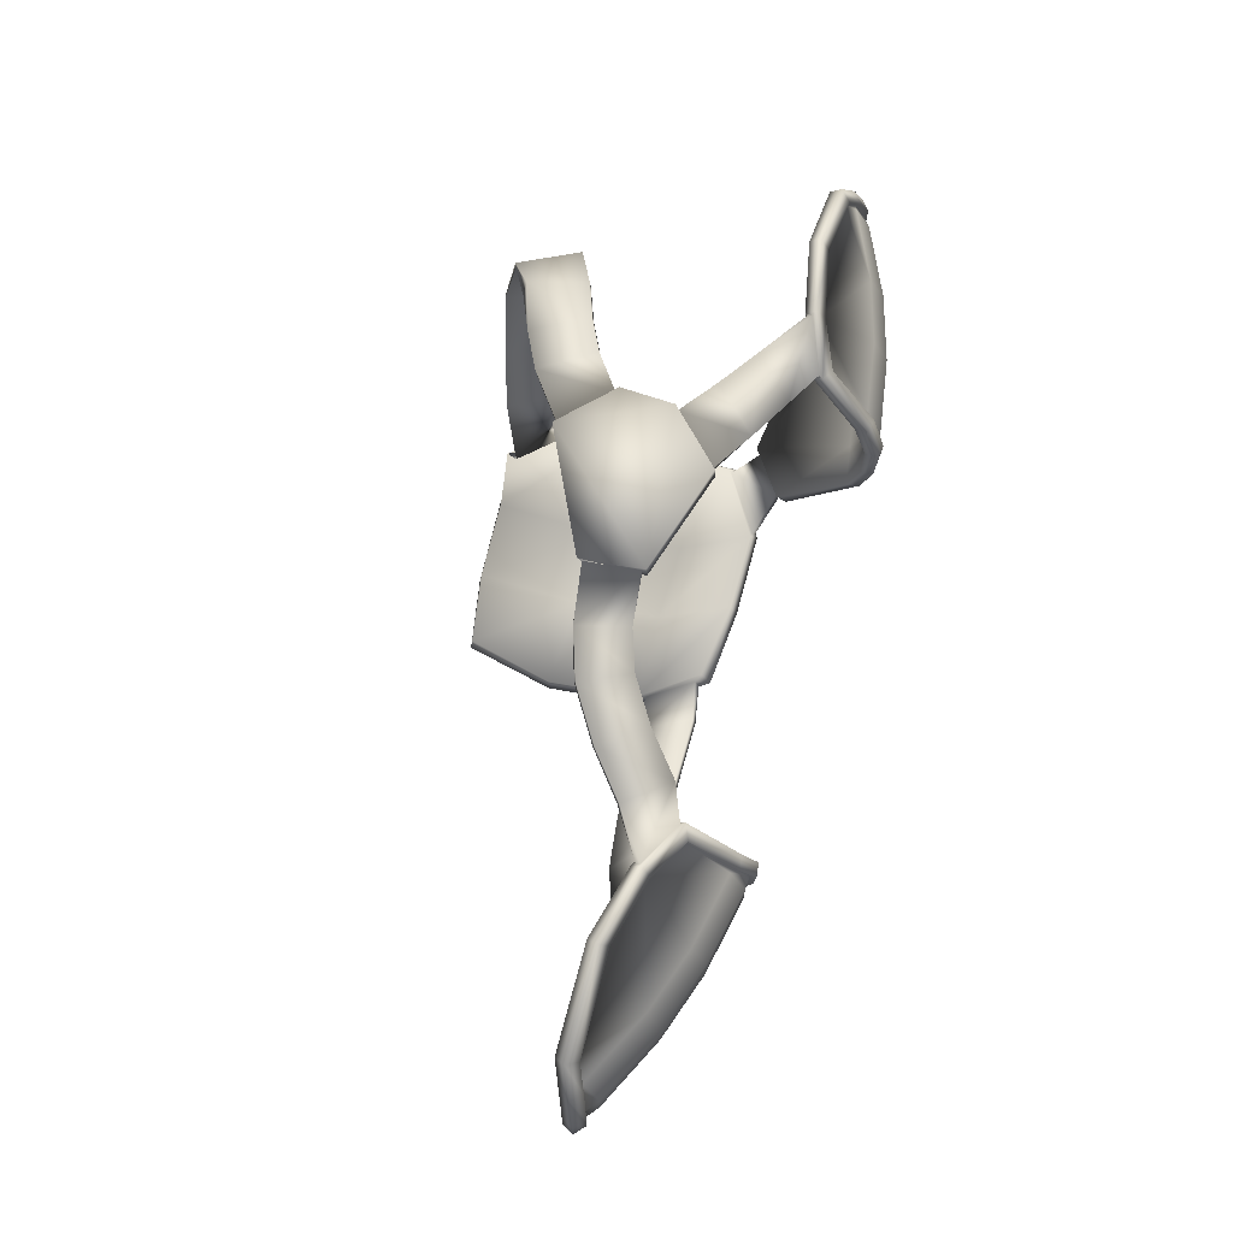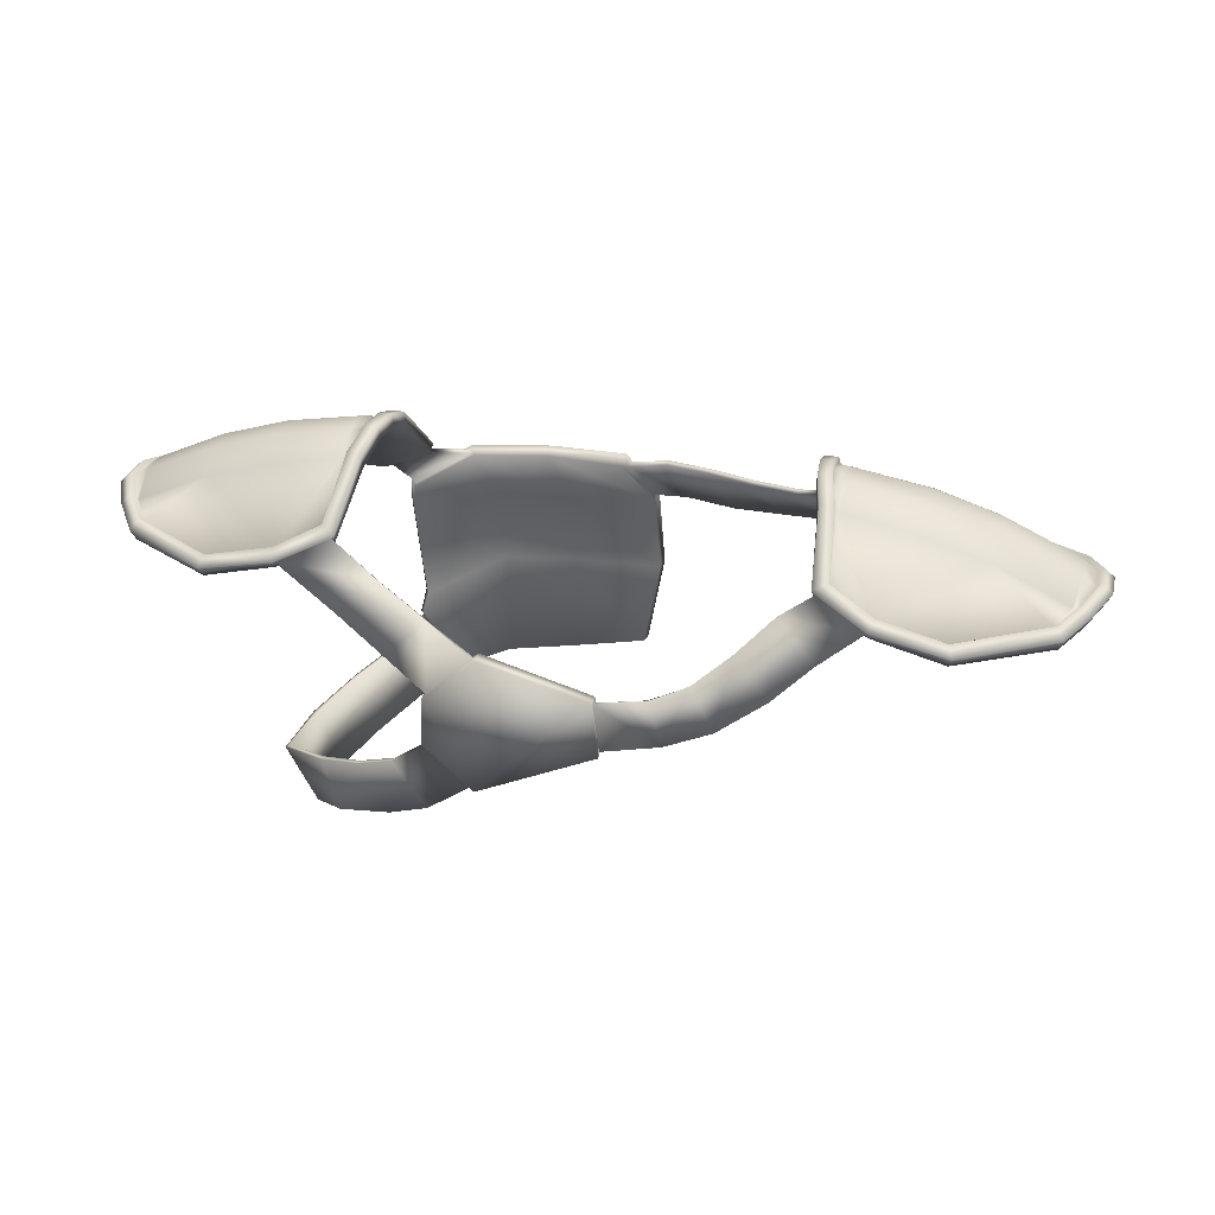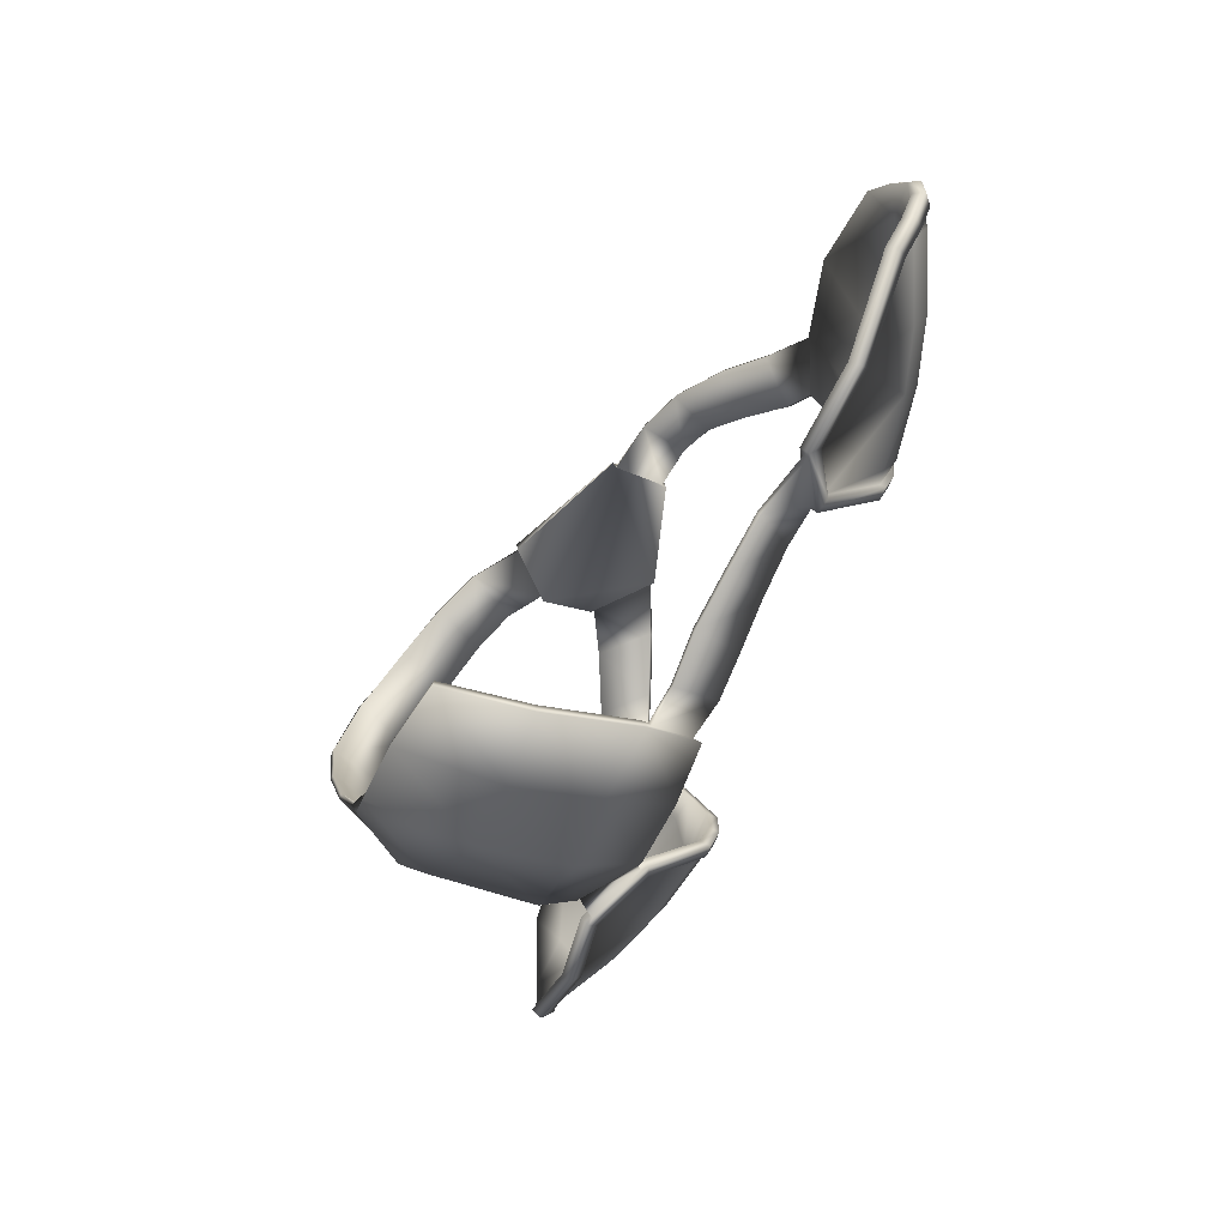
<metadata>
{"format":"obj","ext":"obj","renderer":"f3d","projection":"perspective","resolution":1024,"background":"white","views":[{"elev":68.0,"azim":-72.9,"up":"+Y"},{"elev":29.5,"azim":-166.2,"up":"+Z"},{"elev":-62.3,"azim":-111.3,"up":"+Y"}]}
</metadata>
<code>
v  -0.1748 -0.0059 0.092
v  -0.1527 -0.0599 0.0473
v  -0.1228 -0.0438 0.0659
v  -0.1321 -0.0054 0.0995
v  -0.1294 0.0465 0.1006
v  -0.1334 0.0802 0.0746
v  -0.1326 0.0485 0.0995
v  -0.2109 0.0493 0.0805
v  -0.1954 0.092 0.054
v  -0.2452 0.0626 0.0549
v  -0.2526 0.0491 0.0612
v  -0.1956 -0.0491 0.054
v  -0.2109 -0.0062 0.0805
v  -0.2526 -0.0059 0.0612
v  -0.2452 -0.0194 0.0549
v  -0.15 -0.0636 0.0396
v  -0.1734 -0.0075 0.0879
v  -0.1387 -0.0063 0.0934
v  -0.115 -0.0456 0.06
v  -0.1558 0.0938 0.055
v  -0.1263 0.0826 0.0677
v  -0.1387 0.0495 0.0934
v  -0.1734 0.0507 0.0879
v  -0.1964 0.0963 0.046
v  -0.2098 0.0507 0.0765
v  -0.2446 0.0487 0.0607
v  -0.2481 0.0664 0.0458
v  -0.1964 -0.0531 0.046
v  -0.2481 -0.0232 0.0458
v  -0.2446 -0.0055 0.0607
v  -0.2098 -0.0075 0.0765
v  -0.1149 -0.0493 0.0656
v  -0.1152 -0.0055 0.0974
v  -0.1159 -0.0057 0.1045
v  -0.2506 0.0682 0.0517
v  -0.2597 0.0497 0.0511
v  -0.2631 0.0499 0.0574
v  -0.2506 -0.025 0.0517
v  -0.198 -0.0565 0.0516
v  -0.1234 -0.004 0.1014
v  -0.1576 0.0898 0.0627
v  -0.1748 0.0492 0.0919
v  -0.256 0.0468 0.0602
v  -0.256 -0.0036 0.0602
v  -0.1212 0.0487 0.0953
v  -0.2597 -0.0065 0.0511
v  -0.1255 0.0858 0.0734
v  -0.1219 0.0489 0.1024
v  -0.198 0.0996 0.0516
v  -0.2631 -0.0067 0.0574
v  -0.1506 -0.0686 0.0441
v  -0.1559 0.0984 0.0599
v  -0.1334 0.0126 0.1083
v  -0.1244 0.0131 0.1074
v  -0.2553 0.0306 0.0698
v  -0.2636 0.0296 0.0636
v  -0.1454 0.0123 0.1011
v  -0.1749 0.0119 0.0972
v  -0.2421 0.0306 0.0709
v  -0.2136 0.0313 0.0851
v  -0.1163 0.0125 0.1106
v  -0.1156 0.0126 0.1036
v  -0.2717 0.031 0.0613
v  -0.2683 0.031 0.055
v  -0.1762 0.0125 0.1007
v  -0.2145 0.0307 0.0887
v  -0.1762 0.0307 0.1007
v  -0.1749 0.0313 0.0972
v  -0.1335 0.0305 0.1084
v  -0.1255 0.0293 0.1085
v  -0.2553 0.0126 0.0698
v  -0.2636 0.0135 0.0636
v  -0.1454 0.0309 0.1011
v  -0.2421 0.0126 0.0709
v  -0.2136 0.0119 0.0851
v  -0.1181 0.0307 0.1111
v  -0.1174 0.0306 0.1041
v  -0.2717 0.0122 0.0613
v  -0.2683 0.0122 0.055
v  -0.2145 0.0125 0.0887
v  -0.123 -0.0462 0.0685
v  -0.1529 -0.062 0.0501
v  -0.1239 -0.0056 0.1046
v  -0.1243 0.0125 0.1109
v  -0.1256 0.0297 0.1121
v  -0.1299 0.0478 0.104
v  -0.1332 0.0826 0.0771
v  -0.1579 0.0918 0.0656
v  -0.196 0.0937 0.0571
v  -0.2463 0.0642 0.0578
v  -0.2577 0.048 0.0631
v  -0.2656 0.0302 0.0666
v  -0.2656 0.013 0.0666
v  -0.2577 -0.0048 0.0631
v  -0.2463 -0.0211 0.0578
v  -0.1959 -0.0507 0.0572
v  0.0475 -0.1271 -0.0388
v  -0.003 -0.1362 -0.041
v  0.0055 -0.1296 -0.0922
v  0.0474 -0.1258 -0.1001
v  0.093 -0.1179 -0.0381
v  0.0908 -0.1119 -0.1014
v  0.1135 -0.0898 -0.0993
v  0.1391 -0.085 -0.0678
v  0.1366 -0.0895 -0.0537
v  0.0474 -0.1121 0.0133
v  -0.0035 -0.1159 0.0171
v  0.093 -0.1065 0.0138
v  0.14 -0.0806 0.0113
v  0.0539 -0.0815 0.056
v  0.0104 -0.0879 0.0528
v  0.0994 -0.0737 0.0547
v  0.1362 -0.0702 0.032
v  0.0069 -0.1215 -0.0914
v  -0.002 -0.128 -0.0412
v  0.0479 -0.1202 -0.0384
v  0.0478 -0.119 -0.0989
v  0.0912 -0.1112 -0.0376
v  0.0888 -0.1054 -0.0997
v  0.1334 -0.0833 -0.0532
v  0.136 -0.0795 -0.0653
v  0.1133 -0.0844 -0.1025
v  -0.002 -0.1087 0.0134
v  0.0479 -0.1056 0.0109
v  0.0912 -0.1002 0.0116
v  0.137 -0.0752 0.0081
v  0.0121 -0.0824 0.0469
v  0.0543 -0.076 0.0518
v  0.0969 -0.0683 0.0511
v  0.1327 -0.0658 0.028
v  -0.1469 -0.0656 0.045
v  -0.1183 -0.0498 0.0619
v  -0.147 -0.0634 0.043
v  -0.1183 -0.0485 0.0593
v  0.008 -0.0903 0.0468
v  -0.002 -0.1107 0.0194
v  0.0089 -0.0882 0.0444
v  -0.0017 -0.1079 0.018
v  -0.1149 -0.0747 0.0311
v  -0.1152 -0.077 0.0329
v  -0.0951 -0.0563 0.0545
v  -0.0958 -0.0578 0.057
v  -0.0853 -0.0843 0.0264
v  -0.0857 -0.0868 0.028
v  -0.0672 -0.0673 0.0517
v  -0.0679 -0.069 0.0541
v  -0.0529 -0.0942 0.0218
v  -0.0534 -0.0969 0.0229
v  -0.0407 -0.0777 0.0507
v  -0.0418 -0.0798 0.0527
v  -0.0233 -0.1021 0.0217
v  -0.0238 -0.105 0.0227
v  -0.0143 -0.0851 0.0495
v  -0.0154 -0.0873 0.0516
v  0.1338 -0.0698 0.0318
v  0.1003 -0.0715 0.053
v  0.1321 -0.0678 0.0296
v  0.0991 -0.0688 0.0515
v  0.112 -0.0856 -0.0966
v  0.1136 -0.0881 -0.0975
v  0.1357 -0.0812 -0.0674
v  0.1371 -0.0837 -0.0685
v  -0.1545 0.0941 0.057
v  -0.1274 0.0845 0.0686
v  -0.1544 0.0963 0.0591
v  -0.1272 0.0858 0.0712
v  -0.1309 0.1036 0.0404
v  -0.1099 0.0964 0.0612
v  -0.1317 0.106 0.0419
v  -0.1106 0.098 0.0635
v  0.1284 -0.0531 -0.1064
v  0.1304 -0.0554 -0.1068
v  0.1434 -0.0453 -0.0726
v  0.1453 -0.0477 -0.0732
v  0.1434 -0.0137 -0.1104
v  0.1458 -0.0156 -0.1112
v  0.1557 -0.0136 -0.0747
v  0.1579 -0.0155 -0.0758
v  0.1185 -0.0495 0.0617
v  0.147 -0.0655 0.0449
v  0.147 -0.0634 0.043
v  0.1178 -0.049 0.0595
v  0.1535 0.0277 -0.1118
v  0.157 0.0291 -0.1121
v  0.1659 0.028 -0.0765
v  0.1692 0.0255 -0.0779
v  0.1466 0.0758 -0.1013
v  0.1494 0.0767 -0.1025
v  0.1642 0.0752 -0.0689
v  0.1668 0.0761 -0.0703
v  0.0404 0.1283 -0.0458
v  -0.0277 0.1326 -0.0115
v  -0.0251 0.1362 0.0227
v  0.0656 0.1326 0.0104
v  0.0353 0.1362 0.0393
v  0.0679 0.1298 -0.0194
v  -0.0278 0.1324 -0.011
v  0.0402 0.1214 -0.0452
v  0.0677 0.1228 -0.0188
v  0.0351 0.1293 0.0399
v  0.0654 0.1257 0.011
v  -0.0253 0.1293 0.0232
v  -0.0255 0.1336 0.0205
v  -0.0256 0.1314 0.0207
v  -0.0274 0.1304 -0.009
v  -0.0274 0.1282 -0.0088
v  0.0659 0.1251 -0.0205
v  0.0659 0.1273 -0.0207
v  0.0422 0.1238 -0.044
v  0.0422 0.126 -0.0441
v  0.0371 0.1314 0.0384
v  0.0372 0.1336 0.0382
v  0.0635 0.1282 0.012
v  0.0635 0.1304 0.0119
v  0.0872 0.119 0.0245
v  0.0634 0.12 0.0486
v  0.0653 0.1219 0.0505
v  0.089 0.1213 0.0259
v  -0.052 0.1272 0.0236
v  -0.0587 0.1245 -0.0039
v  -0.0526 0.1292 0.0242
v  -0.0593 0.1268 -0.0035
v  -0.0901 0.1079 0.0431
v  -0.1102 0.112 0.022
v  -0.0844 0.1196 0.0048
v  -0.0719 0.1197 0.0302
v  -0.0722 0.1216 0.0315
v  -0.0911 0.1096 0.0451
v  -0.1111 0.1144 0.0233
v  -0.0848 0.122 0.0056
v  0.0962 0.106 0.0617
v  0.1271 0.0858 0.0712
v  0.1542 0.0963 0.0592
v  0.1193 0.1075 0.0396
v  0.1546 0.0948 0.0569
v  0.1177 0.105 0.038
v  0.1272 0.0845 0.0688
v  0.0946 0.1041 0.0593
v  0.0669 0.1218 -0.0627
v  0.0853 0.1233 -0.0347
v  0.0866 0.1249 -0.0358
v  0.0683 0.1235 -0.0638
v  0.1336 0.1017 -0.055
v  0.1189 0.1006 -0.0873
v  0.135 0.1034 -0.056
v  0.1264 0.1023 -0.088
v  0.1077 0.1148 -0.0453
v  0.0913 0.114 -0.0748
v  0.1089 0.1164 -0.0465
v  0.0926 0.1155 -0.0759
v  0.1748 -0.0059 0.092
v  0.1321 -0.0054 0.0995
v  0.1228 -0.0438 0.0659
v  0.1527 -0.0599 0.0473
v  0.1294 0.0465 0.1006
v  0.1326 0.0485 0.0995
v  0.1334 0.0802 0.0746
v  0.2109 0.0493 0.0805
v  0.2526 0.0491 0.0612
v  0.2452 0.0626 0.0549
v  0.1954 0.092 0.054
v  0.1956 -0.0491 0.054
v  0.2452 -0.0194 0.0549
v  0.2526 -0.0059 0.0612
v  0.2109 -0.0062 0.0805
v  0.15 -0.0636 0.0396
v  0.115 -0.0456 0.06
v  0.1387 -0.0063 0.0934
v  0.1734 -0.0075 0.0879
v  0.1558 0.0938 0.055
v  0.1734 0.0507 0.0879
v  0.1387 0.0495 0.0934
v  0.1263 0.0826 0.0677
v  0.1964 0.0963 0.046
v  0.2481 0.0664 0.0458
v  0.2446 0.0487 0.0607
v  0.2098 0.0507 0.0765
v  0.1964 -0.0531 0.046
v  0.2098 -0.0075 0.0765
v  0.2446 -0.0055 0.0607
v  0.2481 -0.0232 0.0458
v  0.1149 -0.0493 0.0656
v  0.1159 -0.0057 0.1045
v  0.1152 -0.0055 0.0974
v  0.2506 0.0682 0.0517
v  0.2631 0.0499 0.0574
v  0.2597 0.0497 0.0511
v  0.2506 -0.025 0.0517
v  0.198 -0.0565 0.0516
v  0.1234 -0.004 0.1014
v  0.1576 0.0898 0.0627
v  0.1748 0.0492 0.0919
v  0.256 0.0468 0.0602
v  0.256 -0.0036 0.0602
v  0.1212 0.0487 0.0953
v  0.2597 -0.0065 0.0511
v  0.1255 0.0858 0.0734
v  0.1219 0.0489 0.1024
v  0.198 0.0996 0.0516
v  0.2631 -0.0067 0.0574
v  0.1506 -0.0686 0.0441
v  0.1559 0.0984 0.0599
v  0.1334 0.0126 0.1083
v  0.1244 0.0131 0.1074
v  0.2553 0.0306 0.0698
v  0.2636 0.0296 0.0636
v  0.1454 0.0123 0.1011
v  0.1749 0.0119 0.0972
v  0.2421 0.0306 0.0709
v  0.2136 0.0313 0.0851
v  0.1163 0.0125 0.1106
v  0.1156 0.0126 0.1036
v  0.2717 0.031 0.0613
v  0.2683 0.031 0.055
v  0.1762 0.0125 0.1007
v  0.2145 0.0307 0.0887
v  0.1762 0.0307 0.1007
v  0.1749 0.0313 0.0972
v  0.1335 0.0305 0.1084
v  0.1255 0.0293 0.1085
v  0.2553 0.0126 0.0698
v  0.2636 0.0135 0.0636
v  0.1454 0.0309 0.1011
v  0.2421 0.0126 0.0709
v  0.2136 0.0119 0.0851
v  0.1181 0.0307 0.1111
v  0.1174 0.0306 0.1041
v  0.2717 0.0122 0.0613
v  0.2683 0.0122 0.055
v  0.2145 0.0125 0.0887
v  0.1529 -0.062 0.0501
v  0.123 -0.0462 0.0685
v  0.1239 -0.0056 0.1046
v  0.1243 0.0125 0.1109
v  0.1256 0.0297 0.1121
v  0.1299 0.0478 0.104
v  0.1332 0.0826 0.0771
v  0.1579 0.0918 0.0656
v  0.196 0.0937 0.0571
v  0.2463 0.0642 0.0578
v  0.2577 0.048 0.0631
v  0.2656 0.0302 0.0666
v  0.2656 0.013 0.0666
v  0.2577 -0.0048 0.0631
v  0.2463 -0.0211 0.0578
v  0.1959 -0.0507 0.0572
g armor001
f 1 2 3 4
f 5 6 7
f 8 9 10 11
f 12 13 14 15
f 16 17 18 19
f 20 21 22 23
f 24 25 26 27
f 28 29 30 31
f 32 19 33 34
f 35 27 36 37
f 38 29 28 39
f 3 40 4
f 41 42 7 6
f 10 43 11
f 14 44 15
f 18 33 19
f 21 45 22
f 26 36 27
f 29 46 30
f 47 48 45 21
f 49 24 27 35
f 38 50 46 29
f 1 13 12 2
f 41 9 8 42
f 16 28 31 17
f 23 25 24 20
f 51 39 28 16
f 20 24 49 52
f 53 4 40 54
f 55 11 43 56
f 57 18 17 58
f 59 26 25 60
f 61 34 33 62
f 63 37 36 64
f 65 1 4 53
f 66 8 11 55
f 62 33 18 57
f 64 36 26 59
f 67 42 8 66
f 60 25 23 68
f 69 53 54 70
f 7 69 70 5
f 71 55 56 72
f 14 71 72 44
f 73 57 58 68
f 22 73 68 23
f 74 59 60 75
f 30 74 75 31
f 76 61 62 77
f 48 76 77 45
f 78 63 64 79
f 50 78 79 46
f 67 65 53 69
f 42 67 69 7
f 80 66 55 71
f 13 80 71 14
f 77 62 57 73
f 45 77 73 22
f 79 64 59 74
f 46 79 74 30
f 65 67 66 80
f 1 65 80 13
f 75 60 68 58
f 31 75 58 17
f 51 32 81 82
f 32 34 83 81
f 34 61 84 83
f 61 76 85 84
f 76 48 86 85
f 48 47 87 86
f 47 52 88 87
f 52 49 89 88
f 49 35 90 89
f 35 37 91 90
f 37 63 92 91
f 63 78 93 92
f 78 50 94 93
f 50 38 95 94
f 38 39 96 95
f 39 51 82 96
f 82 81 3 2
f 81 83 40 3
f 83 84 54 40
f 84 85 70 54
f 85 86 5 70
f 86 87 6 5
f 87 88 41 6
f 88 89 9 41
f 89 90 10 9
f 90 91 43 10
f 91 92 56 43
f 92 93 72 56
f 93 94 44 72
f 94 95 15 44
f 95 96 12 15
f 96 82 2 12
f 97 98 99 100
f 101 97 100 102
f 102 103 104 105
f 102 105 101
f 106 107 98 97
f 108 106 97 101
f 109 108 101 105
f 110 111 107 106
f 112 110 106 108
f 113 112 108 109
f 114 115 116 117
f 117 116 118 119
f 120 121 122 119
f 120 119 118
f 115 123 124 116
f 116 124 125 118
f 118 125 126 120
f 123 127 128 124
f 124 128 129 125
f 125 129 130 126
f 114 117 100 99
f 115 114 99 98
f 117 119 102 100
f 119 122 103 102
f 121 120 105 104
f 123 115 98 107
f 120 126 109 105
f 128 127 111 110
f 129 128 110 112
f 126 130 113 109
f 32 51 131 132
f 51 16 133 131
f 16 19 134 133
f 19 32 132 134
f 107 111 135 136
f 111 127 137 135
f 127 123 138 137
f 123 107 136 138
f 131 133 139 140
f 133 134 141 139
f 134 132 142 141
f 132 131 140 142
f 140 139 143 144
f 139 141 145 143
f 141 142 146 145
f 142 140 144 146
f 144 143 147 148
f 143 145 149 147
f 145 146 150 149
f 146 144 148 150
f 148 147 151 152
f 147 149 153 151
f 149 150 154 153
f 150 148 152 154
f 152 151 138 136
f 151 153 137 138
f 153 154 135 137
f 154 152 136 135
f 112 113 155 156
f 113 130 157 155
f 130 129 158 157
f 129 112 156 158
f 103 122 159 160
f 122 121 161 159
f 121 104 162 161
f 104 103 160 162
f 21 20 163 164
f 20 52 165 163
f 52 47 166 165
f 47 21 164 166
f 164 163 167 168
f 163 165 169 167
f 165 166 170 169
f 166 164 168 170
f 160 159 171 172
f 159 161 173 171
f 161 162 174 173
f 162 160 172 174
f 171 175 176 172
f 173 177 175 171
f 173 174 178 177
f 174 172 176 178
f 179 156 155 180
f 155 157 181 180
f 157 158 182 181
f 158 156 179 182
f 175 183 184 176
f 177 185 183 175
f 186 185 177 178
f 184 186 178 176
f 184 183 187 188
f 183 185 189 187
f 185 186 190 189
f 186 184 188 190
f 191 192 193 194
f 193 195 194
f 191 194 196
f 197 198 199 200
f 199 201 200
f 197 200 202
f 202 200 195 193
f 201 199 196 194
f 198 197 192 191
f 202 193 203 204
f 193 192 205 203
f 192 197 206 205
f 197 202 204 206
f 196 199 207 208
f 199 198 209 207
f 198 191 210 209
f 191 196 208 210
f 195 200 211 212
f 200 201 213 211
f 201 194 214 213
f 194 195 212 214
f 213 215 216 211
f 212 211 216 217
f 214 218 215 213
f 214 212 217 218
f 204 219 220 206
f 204 203 221 219
f 206 220 222 205
f 203 205 222 221
f 223 224 225 226
f 227 228 223 226
f 224 229 230 225
f 230 229 228 227
f 231 232 233 234
f 234 233 235 236
f 236 235 237 238
f 238 237 232 231
f 217 231 234 218
f 218 234 236 215
f 215 236 238 216
f 216 238 231 217
f 167 224 223 168
f 169 229 224 167
f 170 228 229 169
f 168 223 228 170
f 219 226 225 220
f 221 227 226 219
f 220 225 230 222
f 222 230 227 221
f 207 209 239 240
f 207 240 241 208
f 210 242 239 209
f 208 241 242 210
f 187 189 243 244
f 189 190 245 243
f 246 188 187 244
f 245 190 188 246
f 247 240 239 248
f 249 241 240 247
f 248 239 242 250
f 250 242 241 249
f 243 247 248 244
f 245 249 247 243
f 244 248 250 246
f 246 250 249 245
f 251 252 253 254
f 255 256 257
f 258 259 260 261
f 262 263 264 265
f 266 267 268 269
f 270 271 272 273
f 274 275 276 277
f 278 279 280 281
f 282 283 284 267
f 285 286 287 275
f 288 289 278 281
f 253 252 290
f 291 257 256 292
f 260 259 293
f 264 263 294
f 268 267 284
f 273 272 295
f 276 275 287
f 281 280 296
f 297 273 295 298
f 299 285 275 274
f 288 281 296 300
f 251 254 262 265
f 291 292 258 261
f 266 269 279 278
f 271 270 274 277
f 301 266 278 289
f 270 302 299 274
f 303 304 290 252
f 305 306 293 259
f 307 308 269 268
f 309 310 277 276
f 311 312 284 283
f 313 314 287 286
f 315 303 252 251
f 316 305 259 258
f 312 307 268 284
f 314 309 276 287
f 317 316 258 292
f 310 318 271 277
f 319 320 304 303
f 256 255 320 319
f 321 322 306 305
f 264 294 322 321
f 323 318 308 307
f 272 271 318 323
f 324 325 310 309
f 280 279 325 324
f 326 327 312 311
f 298 295 327 326
f 328 329 314 313
f 300 296 329 328
f 317 319 303 315
f 292 256 319 317
f 330 321 305 316
f 265 264 321 330
f 327 323 307 312
f 295 272 323 327
f 329 324 309 314
f 296 280 324 329
f 315 330 316 317
f 251 265 330 315
f 325 308 318 310
f 279 269 308 325
f 301 331 332 282
f 282 332 333 283
f 283 333 334 311
f 311 334 335 326
f 326 335 336 298
f 298 336 337 297
f 297 337 338 302
f 302 338 339 299
f 299 339 340 285
f 285 340 341 286
f 286 341 342 313
f 313 342 343 328
f 328 343 344 300
f 300 344 345 288
f 288 345 346 289
f 289 346 331 301
f 331 254 253 332
f 332 253 290 333
f 333 290 304 334
f 334 304 320 335
f 335 320 255 336
f 336 255 257 337
f 337 257 291 338
f 338 291 261 339
f 339 261 260 340
f 340 260 293 341
f 341 293 306 342
f 342 306 322 343
f 343 322 294 344
f 344 294 263 345
f 345 263 262 346
f 346 262 254 331
f 282 179 180 301
f 301 180 181 266
f 266 181 182 267
f 267 182 179 282
f 273 237 235 270
f 270 235 233 302
f 302 233 232 297
f 297 232 237 273

</code>
